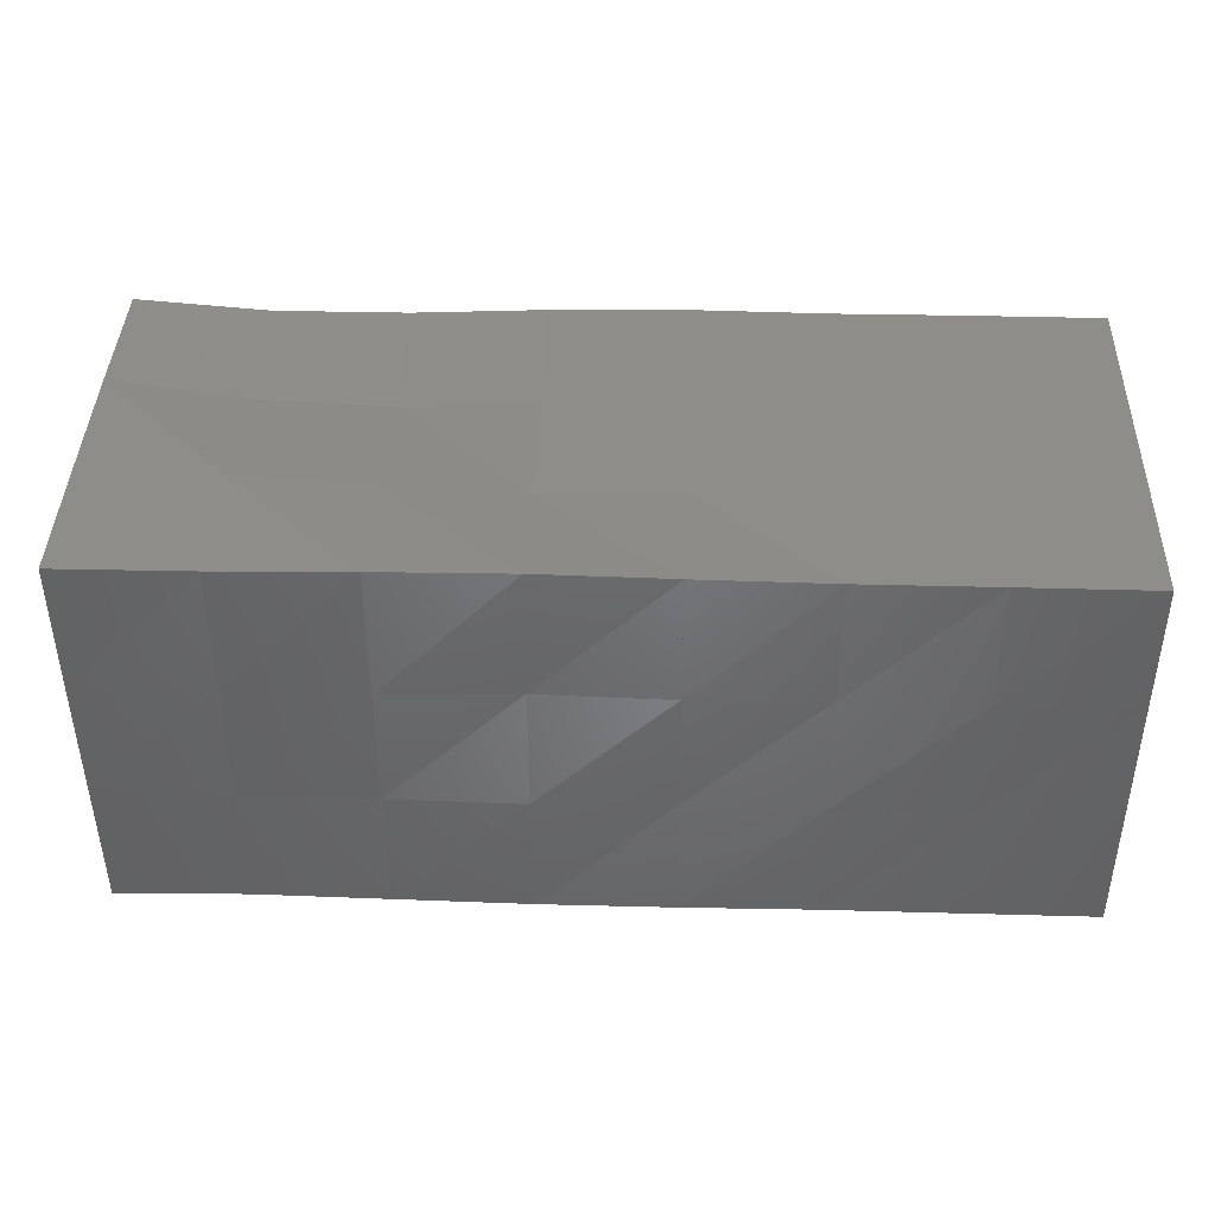
<metadata>
{"format":"stl","ext":"stl","renderer":"f3d","projection":"perspective","resolution":1024,"background":"white","views":[{"elev":40.9,"azim":-178.1,"up":"+Z"}]}
</metadata>
<code>
# stl→obj: 128 verts, 1260 faces
v 0 0 0
v 0.02507 0.02502 -9.353e-06
v 0.02533 -2.564e-05 -9.677e-06
v 0.02487 2.065e-05 0.02504
v 0 0 0.025
v 0 0.025 0.025
v 0.02471 0.02507 0.02509
v 0 0.025 0
v 0.02505 1.003e-05 0.05002
v 0 0 0.05
v 0 0.025 0.05
v 0.025 0.02483 0.05008
v 0.025 7.353e-06 0.07501
v 0 0 0.075
v 0 0.025 0.075
v 0.02499 0.02497 0.07502
v 0.02475 0.05001 7.758e-06
v 0 0.05 0.025
v 0.02478 0.0499 0.02497
v 0 0.05 0
v 0 0.05 0.05
v 0.02499 0.05007 0.05001
v 0 0.05 0.075
v 0.025 0.05005 0.07503
v 0.02496 0.07499 -5.104e-07
v 0 0.075 0.025
v 0.02499 0.07494 0.02499
v 0 0.075 0
v 0 0.075 0.05
v 0.025 0.07517 0.05001
v 0 0.075 0.075
v 0.02501 0.07498 0.07499
v 0.04995 0.02505 2.809e-05
v 0.0497 -1.406e-05 2.316e-05
v 0.05021 6.044e-06 0.02499
v 0.05018 0.02501 0.02496
v 0.04991 3.594e-06 0.04999
v 0.04979 0.02504 0.04993
v 0.04999 1.603e-05 0.07488
v 0.05 0.02491 0.07472
v 0.05022 0.05008 2.331e-05
v 0.04987 0.05004 0.02501
v 0.0499 0.04989 0.05002
v 0.04999 0.04999 0.07502
v 0.04993 0.07499 1.132e-05
v 0.04996 0.07508 0.02497
v 0.05002 0.07483 0.04996
v 0.04999 0.07504 0.075
v 0.07501 0.02501 -3.361e-05
v 0.07522 5.112e-05 -0.000372
v 0.07495 8.61e-07 0.02506
v 0.07514 0.0251 0.02495
v 0.07509 6.039e-05 0.05027
v 0.07492 0.0242 0.0503
v 0.075 -6.744e-05 0.07509
v 0.07494 0.02506 0.07439
v 0.07534 0.05012 5.346e-05
v 0.0753 0.04958 0.02485
v 0.07485 0.04948 0.04979
v 0.07499 0.05086 0.07364
v 0.07477 0.07505 -0.0002634
v 0.07495 0.07482 0.02508
v 0.07496 0.07517 0.04986
v 0.07498 0.07518 0.07539
v 0.1001 0.02495 0.0001319
v 0.1 1.953e-06 -0.0004965
v 0.1001 -0.0001613 0.02445
v 0.1001 0.02517 0.02375
v 0.09992 -0.0002409 0.05011
v 0.1001 0.0258 0.0486
v 0.09993 -0.0002794 0.0744
v 0.09996 0.02513 0.07232
v 0.1003 0.0501 -2.998e-05
v 0.1001 0.05063 0.02517
v 0.1001 0.05004 0.04953
v 0.09997 0.05119 0.07254
v 0.09961 0.07512 -0.0002498
v 0.09997 0.07547 0.02529
v 0.09998 0.07422 0.04962
v 0.09991 0.07529 0.07588
v 0.1242 0.02499 0.0002524
v 0.125 0.0001419 -0.0001866
v 0.1248 -0.0001252 0.02421
v 0.1248 0.02493 0.02472
v 0.125 -0.0001838 0.04955
v 0.125 0.02453 0.04796
v 0.1249 -0.0004922 0.07309
v 0.1249 0.02445 0.07031
v 0.125 0.05012 -0.0002296
v 0.1253 0.04975 0.02538
v 0.1248 0.04984 0.05102
v 0.1249 0.0514 0.07375
v 0.1247 0.07503 3.152e-05
v 0.1251 0.07494 0.02518
v 0.125 0.07549 0.04955
v 0.125 0.07538 0.07565
v 0.1495 0.02498 0.001592
v 0.1498 0.0004667 -0.002529
v 0.1499 -0.0001236 0.02509
v 0.1499 0.02523 0.02533
v 0.15 -7.71e-05 0.04879
v 0.1499 0.02473 0.0496
v 0.1499 -0.0004728 0.07301
v 0.1499 0.02464 0.07128
v 0.1501 0.05014 -0.0004465
v 0.1501 0.04981 0.02507
v 0.1498 0.04923 0.05073
v 0.1499 0.0506 0.07498
v 0.1499 0.07481 0.000179
v 0.1501 0.07485 0.02499
v 0.15 0.07469 0.04964
v 0.15 0.07541 0.07511
v 0.175 0.02518 0.0009215
v 0.1744 -0.0003522 0.001209
v 0.1762 0.002302 0.02498
v 0.1746 0.02428 0.02518
v 0.1756 0.0007584 0.04773
v 0.1749 0.02478 0.05001
v 0.175 -8.601e-05 0.07521
v 0.1752 0.02508 0.0751
v 0.1756 0.04997 -0.001183
v 0.1751 0.05038 0.02519
v 0.1748 0.04994 0.05016
v 0.1752 0.05008 0.07505
v 0.1747 0.07467 -0.0005672
v 0.175 0.07479 0.02469
v 0.1749 0.07554 0.04985
v 0.1751 0.07547 0.07499
f 1 2 3
f 2 4 3
f 2 1 4
f 1 3 4
f 1 5 6
f 5 4 6
f 5 1 4
f 1 6 4
f 1 2 4
f 2 6 4
f 2 1 6
f 1 4 6
f 2 7 4
f 7 6 4
f 7 2 6
f 2 4 6
f 1 6 8
f 6 2 8
f 6 1 2
f 1 8 2
f 5 7 4
f 7 9 4
f 7 5 9
f 5 4 9
f 5 10 11
f 10 9 11
f 10 5 9
f 5 11 9
f 5 7 9
f 7 11 9
f 7 5 11
f 5 9 11
f 7 12 9
f 12 11 9
f 12 7 11
f 7 9 11
f 5 11 6
f 11 7 6
f 11 5 7
f 5 6 7
f 10 12 9
f 12 13 9
f 12 10 13
f 10 9 13
f 10 14 15
f 14 13 15
f 14 10 13
f 10 15 13
f 10 12 13
f 12 15 13
f 12 10 15
f 10 13 15
f 12 16 13
f 16 15 13
f 16 12 15
f 12 13 15
f 10 15 11
f 15 12 11
f 15 10 12
f 10 11 12
f 8 17 2
f 17 7 2
f 17 8 7
f 8 2 7
f 8 6 18
f 6 7 18
f 6 8 7
f 8 18 7
f 8 17 7
f 17 18 7
f 17 8 18
f 8 7 18
f 17 19 7
f 19 18 7
f 19 17 18
f 17 7 18
f 8 18 20
f 18 17 20
f 18 8 17
f 8 20 17
f 6 19 7
f 19 12 7
f 19 6 12
f 6 7 12
f 6 11 21
f 11 12 21
f 11 6 12
f 6 21 12
f 6 19 12
f 19 21 12
f 19 6 21
f 6 12 21
f 19 22 12
f 22 21 12
f 22 19 21
f 19 12 21
f 6 21 18
f 21 19 18
f 21 6 19
f 6 18 19
f 11 22 12
f 22 16 12
f 22 11 16
f 11 12 16
f 11 15 23
f 15 16 23
f 15 11 16
f 11 23 16
f 11 22 16
f 22 23 16
f 22 11 23
f 11 16 23
f 22 24 16
f 24 23 16
f 24 22 23
f 22 16 23
f 11 23 21
f 23 22 21
f 23 11 22
f 11 21 22
f 20 25 17
f 25 19 17
f 25 20 19
f 20 17 19
f 20 18 26
f 18 19 26
f 18 20 19
f 20 26 19
f 20 25 19
f 25 26 19
f 25 20 26
f 20 19 26
f 25 27 19
f 27 26 19
f 27 25 26
f 25 19 26
f 20 26 28
f 26 25 28
f 26 20 25
f 20 28 25
f 18 27 19
f 27 22 19
f 27 18 22
f 18 19 22
f 18 21 29
f 21 22 29
f 21 18 22
f 18 29 22
f 18 27 22
f 27 29 22
f 27 18 29
f 18 22 29
f 27 30 22
f 30 29 22
f 30 27 29
f 27 22 29
f 18 29 26
f 29 27 26
f 29 18 27
f 18 26 27
f 21 30 22
f 30 24 22
f 30 21 24
f 21 22 24
f 21 23 31
f 23 24 31
f 23 21 24
f 21 31 24
f 21 30 24
f 30 31 24
f 30 21 31
f 21 24 31
f 30 32 24
f 32 31 24
f 32 30 31
f 30 24 31
f 21 31 29
f 31 30 29
f 31 21 30
f 21 29 30
f 3 33 34
f 33 35 34
f 33 3 35
f 3 34 35
f 3 4 7
f 4 35 7
f 4 3 35
f 3 7 35
f 3 33 35
f 33 7 35
f 33 3 7
f 3 35 7
f 33 36 35
f 36 7 35
f 36 33 7
f 33 35 7
f 3 7 2
f 7 33 2
f 7 3 33
f 3 2 33
f 4 36 35
f 36 37 35
f 36 4 37
f 4 35 37
f 4 9 12
f 9 37 12
f 9 4 37
f 4 12 37
f 4 36 37
f 36 12 37
f 36 4 12
f 4 37 12
f 36 38 37
f 38 12 37
f 38 36 12
f 36 37 12
f 4 12 7
f 12 36 7
f 12 4 36
f 4 7 36
f 9 38 37
f 38 39 37
f 38 9 39
f 9 37 39
f 9 13 16
f 13 39 16
f 13 9 39
f 9 16 39
f 9 38 39
f 38 16 39
f 38 9 16
f 9 39 16
f 38 40 39
f 40 16 39
f 40 38 16
f 38 39 16
f 9 16 12
f 16 38 12
f 16 9 38
f 9 12 38
f 2 41 33
f 41 36 33
f 41 2 36
f 2 33 36
f 2 7 19
f 7 36 19
f 7 2 36
f 2 19 36
f 2 41 36
f 41 19 36
f 41 2 19
f 2 36 19
f 41 42 36
f 42 19 36
f 42 41 19
f 41 36 19
f 2 19 17
f 19 41 17
f 19 2 41
f 2 17 41
f 7 42 36
f 42 38 36
f 42 7 38
f 7 36 38
f 7 12 22
f 12 38 22
f 12 7 38
f 7 22 38
f 7 42 38
f 42 22 38
f 42 7 22
f 7 38 22
f 42 43 38
f 43 22 38
f 43 42 22
f 42 38 22
f 7 22 19
f 22 42 19
f 22 7 42
f 7 19 42
f 12 43 38
f 43 40 38
f 43 12 40
f 12 38 40
f 12 16 24
f 16 40 24
f 16 12 40
f 12 24 40
f 12 43 40
f 43 24 40
f 43 12 24
f 12 40 24
f 43 44 40
f 44 24 40
f 44 43 24
f 43 40 24
f 12 24 22
f 24 43 22
f 24 12 43
f 12 22 43
f 17 45 41
f 45 42 41
f 45 17 42
f 17 41 42
f 17 19 27
f 19 42 27
f 19 17 42
f 17 27 42
f 17 45 42
f 45 27 42
f 45 17 27
f 17 42 27
f 45 46 42
f 46 27 42
f 46 45 27
f 45 42 27
f 17 27 25
f 27 45 25
f 27 17 45
f 17 25 45
f 19 46 42
f 46 43 42
f 46 19 43
f 19 42 43
f 19 22 30
f 22 43 30
f 22 19 43
f 19 30 43
f 19 46 43
f 46 30 43
f 46 19 30
f 19 43 30
f 46 47 43
f 47 30 43
f 47 46 30
f 46 43 30
f 19 30 27
f 30 46 27
f 30 19 46
f 19 27 46
f 22 47 43
f 47 44 43
f 47 22 44
f 22 43 44
f 22 24 32
f 24 44 32
f 24 22 44
f 22 32 44
f 22 47 44
f 47 32 44
f 47 22 32
f 22 44 32
f 47 48 44
f 48 32 44
f 48 47 32
f 47 44 32
f 22 32 30
f 32 47 30
f 32 22 47
f 22 30 47
f 34 49 50
f 49 51 50
f 49 34 51
f 34 50 51
f 34 35 36
f 35 51 36
f 35 34 51
f 34 36 51
f 34 49 51
f 49 36 51
f 49 34 36
f 34 51 36
f 49 52 51
f 52 36 51
f 52 49 36
f 49 51 36
f 34 36 33
f 36 49 33
f 36 34 49
f 34 33 49
f 35 52 51
f 52 53 51
f 52 35 53
f 35 51 53
f 35 37 38
f 37 53 38
f 37 35 53
f 35 38 53
f 35 52 53
f 52 38 53
f 52 35 38
f 35 53 38
f 52 54 53
f 54 38 53
f 54 52 38
f 52 53 38
f 35 38 36
f 38 52 36
f 38 35 52
f 35 36 52
f 37 54 53
f 54 55 53
f 54 37 55
f 37 53 55
f 37 39 40
f 39 55 40
f 39 37 55
f 37 40 55
f 37 54 55
f 54 40 55
f 54 37 40
f 37 55 40
f 54 56 55
f 56 40 55
f 56 54 40
f 54 55 40
f 37 40 38
f 40 54 38
f 40 37 54
f 37 38 54
f 33 57 49
f 57 52 49
f 57 33 52
f 33 49 52
f 33 36 42
f 36 52 42
f 36 33 52
f 33 42 52
f 33 57 52
f 57 42 52
f 57 33 42
f 33 52 42
f 57 58 52
f 58 42 52
f 58 57 42
f 57 52 42
f 33 42 41
f 42 57 41
f 42 33 57
f 33 41 57
f 36 58 52
f 58 54 52
f 58 36 54
f 36 52 54
f 36 38 43
f 38 54 43
f 38 36 54
f 36 43 54
f 36 58 54
f 58 43 54
f 58 36 43
f 36 54 43
f 58 59 54
f 59 43 54
f 59 58 43
f 58 54 43
f 36 43 42
f 43 58 42
f 43 36 58
f 36 42 58
f 38 59 54
f 59 56 54
f 59 38 56
f 38 54 56
f 38 40 44
f 40 56 44
f 40 38 56
f 38 44 56
f 38 59 56
f 59 44 56
f 59 38 44
f 38 56 44
f 59 60 56
f 60 44 56
f 60 59 44
f 59 56 44
f 38 44 43
f 44 59 43
f 44 38 59
f 38 43 59
f 41 61 57
f 61 58 57
f 61 41 58
f 41 57 58
f 41 42 46
f 42 58 46
f 42 41 58
f 41 46 58
f 41 61 58
f 61 46 58
f 61 41 46
f 41 58 46
f 61 62 58
f 62 46 58
f 62 61 46
f 61 58 46
f 41 46 45
f 46 61 45
f 46 41 61
f 41 45 61
f 42 62 58
f 62 59 58
f 62 42 59
f 42 58 59
f 42 43 47
f 43 59 47
f 43 42 59
f 42 47 59
f 42 62 59
f 62 47 59
f 62 42 47
f 42 59 47
f 62 63 59
f 63 47 59
f 63 62 47
f 62 59 47
f 42 47 46
f 47 62 46
f 47 42 62
f 42 46 62
f 43 63 59
f 63 60 59
f 63 43 60
f 43 59 60
f 43 44 48
f 44 60 48
f 44 43 60
f 43 48 60
f 43 63 60
f 63 48 60
f 63 43 48
f 43 60 48
f 63 64 60
f 64 48 60
f 64 63 48
f 63 60 48
f 43 48 47
f 48 63 47
f 48 43 63
f 43 47 63
f 50 65 66
f 65 67 66
f 65 50 67
f 50 66 67
f 50 51 52
f 51 67 52
f 51 50 67
f 50 52 67
f 50 65 67
f 65 52 67
f 65 50 52
f 50 67 52
f 65 68 67
f 68 52 67
f 68 65 52
f 65 67 52
f 50 52 49
f 52 65 49
f 52 50 65
f 50 49 65
f 51 68 67
f 68 69 67
f 68 51 69
f 51 67 69
f 51 53 54
f 53 69 54
f 53 51 69
f 51 54 69
f 51 68 69
f 68 54 69
f 68 51 54
f 51 69 54
f 68 70 69
f 70 54 69
f 70 68 54
f 68 69 54
f 51 54 52
f 54 68 52
f 54 51 68
f 51 52 68
f 53 70 69
f 70 71 69
f 70 53 71
f 53 69 71
f 53 55 56
f 55 71 56
f 55 53 71
f 53 56 71
f 53 70 71
f 70 56 71
f 70 53 56
f 53 71 56
f 70 72 71
f 72 56 71
f 72 70 56
f 70 71 56
f 53 56 54
f 56 70 54
f 56 53 70
f 53 54 70
f 49 73 65
f 73 68 65
f 73 49 68
f 49 65 68
f 49 52 58
f 52 68 58
f 52 49 68
f 49 58 68
f 49 73 68
f 73 58 68
f 73 49 58
f 49 68 58
f 73 74 68
f 74 58 68
f 74 73 58
f 73 68 58
f 49 58 57
f 58 73 57
f 58 49 73
f 49 57 73
f 52 74 68
f 74 70 68
f 74 52 70
f 52 68 70
f 52 54 59
f 54 70 59
f 54 52 70
f 52 59 70
f 52 74 70
f 74 59 70
f 74 52 59
f 52 70 59
f 74 75 70
f 75 59 70
f 75 74 59
f 74 70 59
f 52 59 58
f 59 74 58
f 59 52 74
f 52 58 74
f 54 75 70
f 75 72 70
f 75 54 72
f 54 70 72
f 54 56 60
f 56 72 60
f 56 54 72
f 54 60 72
f 54 75 72
f 75 60 72
f 75 54 60
f 54 72 60
f 75 76 72
f 76 60 72
f 76 75 60
f 75 72 60
f 54 60 59
f 60 75 59
f 60 54 75
f 54 59 75
f 57 77 73
f 77 74 73
f 77 57 74
f 57 73 74
f 57 58 62
f 58 74 62
f 58 57 74
f 57 62 74
f 57 77 74
f 77 62 74
f 77 57 62
f 57 74 62
f 77 78 74
f 78 62 74
f 78 77 62
f 77 74 62
f 57 62 61
f 62 77 61
f 62 57 77
f 57 61 77
f 58 78 74
f 78 75 74
f 78 58 75
f 58 74 75
f 58 59 63
f 59 75 63
f 59 58 75
f 58 63 75
f 58 78 75
f 78 63 75
f 78 58 63
f 58 75 63
f 78 79 75
f 79 63 75
f 79 78 63
f 78 75 63
f 58 63 62
f 63 78 62
f 63 58 78
f 58 62 78
f 59 79 75
f 79 76 75
f 79 59 76
f 59 75 76
f 59 60 64
f 60 76 64
f 60 59 76
f 59 64 76
f 59 79 76
f 79 64 76
f 79 59 64
f 59 76 64
f 79 80 76
f 80 64 76
f 80 79 64
f 79 76 64
f 59 64 63
f 64 79 63
f 64 59 79
f 59 63 79
f 66 81 82
f 81 83 82
f 81 66 83
f 66 82 83
f 66 67 68
f 67 83 68
f 67 66 83
f 66 68 83
f 66 81 83
f 81 68 83
f 81 66 68
f 66 83 68
f 81 84 83
f 84 68 83
f 84 81 68
f 81 83 68
f 66 68 65
f 68 81 65
f 68 66 81
f 66 65 81
f 67 84 83
f 84 85 83
f 84 67 85
f 67 83 85
f 67 69 70
f 69 85 70
f 69 67 85
f 67 70 85
f 67 84 85
f 84 70 85
f 84 67 70
f 67 85 70
f 84 86 85
f 86 70 85
f 86 84 70
f 84 85 70
f 67 70 68
f 70 84 68
f 70 67 84
f 67 68 84
f 69 86 85
f 86 87 85
f 86 69 87
f 69 85 87
f 69 71 72
f 71 87 72
f 71 69 87
f 69 72 87
f 69 86 87
f 86 72 87
f 86 69 72
f 69 87 72
f 86 88 87
f 88 72 87
f 88 86 72
f 86 87 72
f 69 72 70
f 72 86 70
f 72 69 86
f 69 70 86
f 65 89 81
f 89 84 81
f 89 65 84
f 65 81 84
f 65 68 74
f 68 84 74
f 68 65 84
f 65 74 84
f 65 89 84
f 89 74 84
f 89 65 74
f 65 84 74
f 89 90 84
f 90 74 84
f 90 89 74
f 89 84 74
f 65 74 73
f 74 89 73
f 74 65 89
f 65 73 89
f 68 90 84
f 90 86 84
f 90 68 86
f 68 84 86
f 68 70 75
f 70 86 75
f 70 68 86
f 68 75 86
f 68 90 86
f 90 75 86
f 90 68 75
f 68 86 75
f 90 91 86
f 91 75 86
f 91 90 75
f 90 86 75
f 68 75 74
f 75 90 74
f 75 68 90
f 68 74 90
f 70 91 86
f 91 88 86
f 91 70 88
f 70 86 88
f 70 72 76
f 72 88 76
f 72 70 88
f 70 76 88
f 70 91 88
f 91 76 88
f 91 70 76
f 70 88 76
f 91 92 88
f 92 76 88
f 92 91 76
f 91 88 76
f 70 76 75
f 76 91 75
f 76 70 91
f 70 75 91
f 73 93 89
f 93 90 89
f 93 73 90
f 73 89 90
f 73 74 78
f 74 90 78
f 74 73 90
f 73 78 90
f 73 93 90
f 93 78 90
f 93 73 78
f 73 90 78
f 93 94 90
f 94 78 90
f 94 93 78
f 93 90 78
f 73 78 77
f 78 93 77
f 78 73 93
f 73 77 93
f 74 94 90
f 94 91 90
f 94 74 91
f 74 90 91
f 74 75 79
f 75 91 79
f 75 74 91
f 74 79 91
f 74 94 91
f 94 79 91
f 94 74 79
f 74 91 79
f 94 95 91
f 95 79 91
f 95 94 79
f 94 91 79
f 74 79 78
f 79 94 78
f 79 74 94
f 74 78 94
f 75 95 91
f 95 92 91
f 95 75 92
f 75 91 92
f 75 76 80
f 76 92 80
f 76 75 92
f 75 80 92
f 75 95 92
f 95 80 92
f 95 75 80
f 75 92 80
f 95 96 92
f 96 80 92
f 96 95 80
f 95 92 80
f 75 80 79
f 80 95 79
f 80 75 95
f 75 79 95
f 82 97 98
f 97 99 98
f 97 82 99
f 82 98 99
f 82 83 84
f 83 99 84
f 83 82 99
f 82 84 99
f 82 97 99
f 97 84 99
f 97 82 84
f 82 99 84
f 97 100 99
f 100 84 99
f 100 97 84
f 97 99 84
f 82 84 81
f 84 97 81
f 84 82 97
f 82 81 97
f 83 100 99
f 100 101 99
f 100 83 101
f 83 99 101
f 83 85 86
f 85 101 86
f 85 83 101
f 83 86 101
f 83 100 101
f 100 86 101
f 100 83 86
f 83 101 86
f 100 102 101
f 102 86 101
f 102 100 86
f 100 101 86
f 83 86 84
f 86 100 84
f 86 83 100
f 83 84 100
f 85 102 101
f 102 103 101
f 102 85 103
f 85 101 103
f 85 87 88
f 87 103 88
f 87 85 103
f 85 88 103
f 85 102 103
f 102 88 103
f 102 85 88
f 85 103 88
f 102 104 103
f 104 88 103
f 104 102 88
f 102 103 88
f 85 88 86
f 88 102 86
f 88 85 102
f 85 86 102
f 81 105 97
f 105 100 97
f 105 81 100
f 81 97 100
f 81 84 90
f 84 100 90
f 84 81 100
f 81 90 100
f 81 105 100
f 105 90 100
f 105 81 90
f 81 100 90
f 105 106 100
f 106 90 100
f 106 105 90
f 105 100 90
f 81 90 89
f 90 105 89
f 90 81 105
f 81 89 105
f 84 106 100
f 106 102 100
f 106 84 102
f 84 100 102
f 84 86 91
f 86 102 91
f 86 84 102
f 84 91 102
f 84 106 102
f 106 91 102
f 106 84 91
f 84 102 91
f 106 107 102
f 107 91 102
f 107 106 91
f 106 102 91
f 84 91 90
f 91 106 90
f 91 84 106
f 84 90 106
f 86 107 102
f 107 104 102
f 107 86 104
f 86 102 104
f 86 88 92
f 88 104 92
f 88 86 104
f 86 92 104
f 86 107 104
f 107 92 104
f 107 86 92
f 86 104 92
f 107 108 104
f 108 92 104
f 108 107 92
f 107 104 92
f 86 92 91
f 92 107 91
f 92 86 107
f 86 91 107
f 89 109 105
f 109 106 105
f 109 89 106
f 89 105 106
f 89 90 94
f 90 106 94
f 90 89 106
f 89 94 106
f 89 109 106
f 109 94 106
f 109 89 94
f 89 106 94
f 109 110 106
f 110 94 106
f 110 109 94
f 109 106 94
f 89 94 93
f 94 109 93
f 94 89 109
f 89 93 109
f 90 110 106
f 110 107 106
f 110 90 107
f 90 106 107
f 90 91 95
f 91 107 95
f 91 90 107
f 90 95 107
f 90 110 107
f 110 95 107
f 110 90 95
f 90 107 95
f 110 111 107
f 111 95 107
f 111 110 95
f 110 107 95
f 90 95 94
f 95 110 94
f 95 90 110
f 90 94 110
f 91 111 107
f 111 108 107
f 111 91 108
f 91 107 108
f 91 92 96
f 92 108 96
f 92 91 108
f 91 96 108
f 91 111 108
f 111 96 108
f 111 91 96
f 91 108 96
f 111 112 108
f 112 96 108
f 112 111 96
f 111 108 96
f 91 96 95
f 96 111 95
f 96 91 111
f 91 95 111
f 98 113 114
f 113 115 114
f 113 98 115
f 98 114 115
f 98 99 100
f 99 115 100
f 99 98 115
f 98 100 115
f 98 113 115
f 113 100 115
f 113 98 100
f 98 115 100
f 113 116 115
f 116 100 115
f 116 113 100
f 113 115 100
f 98 100 97
f 100 113 97
f 100 98 113
f 98 97 113
f 99 116 115
f 116 117 115
f 116 99 117
f 99 115 117
f 99 101 102
f 101 117 102
f 101 99 117
f 99 102 117
f 99 116 117
f 116 102 117
f 116 99 102
f 99 117 102
f 116 118 117
f 118 102 117
f 118 116 102
f 116 117 102
f 99 102 100
f 102 116 100
f 102 99 116
f 99 100 116
f 101 118 117
f 118 119 117
f 118 101 119
f 101 117 119
f 101 103 104
f 103 119 104
f 103 101 119
f 101 104 119
f 101 118 119
f 118 104 119
f 118 101 104
f 101 119 104
f 118 120 119
f 120 104 119
f 120 118 104
f 118 119 104
f 101 104 102
f 104 118 102
f 104 101 118
f 101 102 118
f 97 121 113
f 121 116 113
f 121 97 116
f 97 113 116
f 97 100 106
f 100 116 106
f 100 97 116
f 97 106 116
f 97 121 116
f 121 106 116
f 121 97 106
f 97 116 106
f 121 122 116
f 122 106 116
f 122 121 106
f 121 116 106
f 97 106 105
f 106 121 105
f 106 97 121
f 97 105 121
f 100 122 116
f 122 118 116
f 122 100 118
f 100 116 118
f 100 102 107
f 102 118 107
f 102 100 118
f 100 107 118
f 100 122 118
f 122 107 118
f 122 100 107
f 100 118 107
f 122 123 118
f 123 107 118
f 123 122 107
f 122 118 107
f 100 107 106
f 107 122 106
f 107 100 122
f 100 106 122
f 102 123 118
f 123 120 118
f 123 102 120
f 102 118 120
f 102 104 108
f 104 120 108
f 104 102 120
f 102 108 120
f 102 123 120
f 123 108 120
f 123 102 108
f 102 120 108
f 123 124 120
f 124 108 120
f 124 123 108
f 123 120 108
f 102 108 107
f 108 123 107
f 108 102 123
f 102 107 123
f 105 125 121
f 125 122 121
f 125 105 122
f 105 121 122
f 105 106 110
f 106 122 110
f 106 105 122
f 105 110 122
f 105 125 122
f 125 110 122
f 125 105 110
f 105 122 110
f 125 126 122
f 126 110 122
f 126 125 110
f 125 122 110
f 105 110 109
f 110 125 109
f 110 105 125
f 105 109 125
f 106 126 122
f 126 123 122
f 126 106 123
f 106 122 123
f 106 107 111
f 107 123 111
f 107 106 123
f 106 111 123
f 106 126 123
f 126 111 123
f 126 106 111
f 106 123 111
f 126 127 123
f 127 111 123
f 127 126 111
f 126 123 111
f 106 111 110
f 111 126 110
f 111 106 126
f 106 110 126
f 107 127 123
f 127 124 123
f 127 107 124
f 107 123 124
f 107 108 112
f 108 124 112
f 108 107 124
f 107 112 124
f 107 127 124
f 127 112 124
f 127 107 112
f 107 124 112
f 127 128 124
f 128 112 124
f 128 127 112
f 127 124 112
f 107 112 111
f 112 127 111
f 112 107 127
f 107 111 127

</code>
